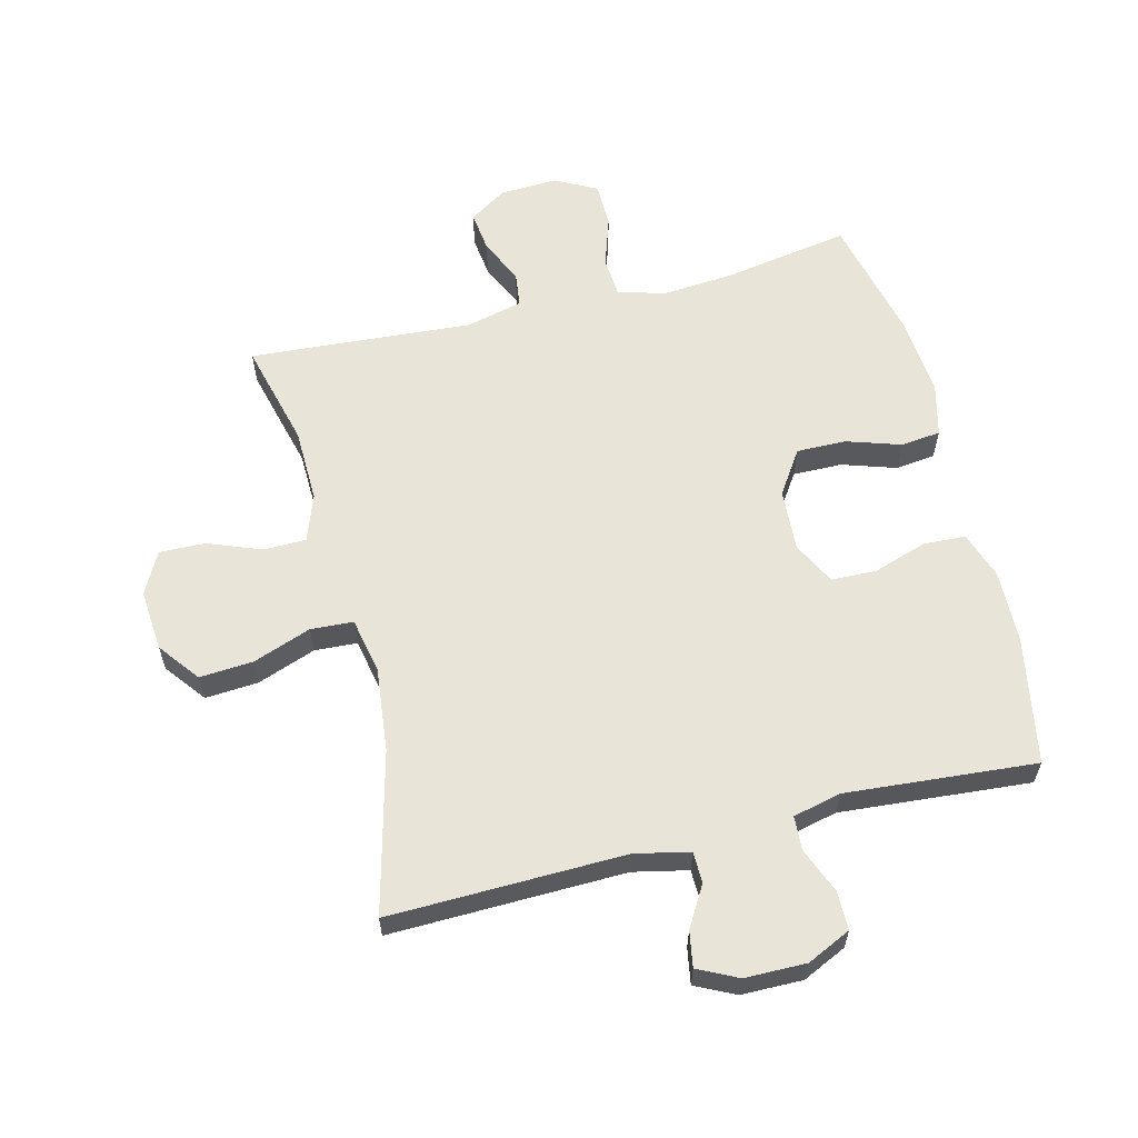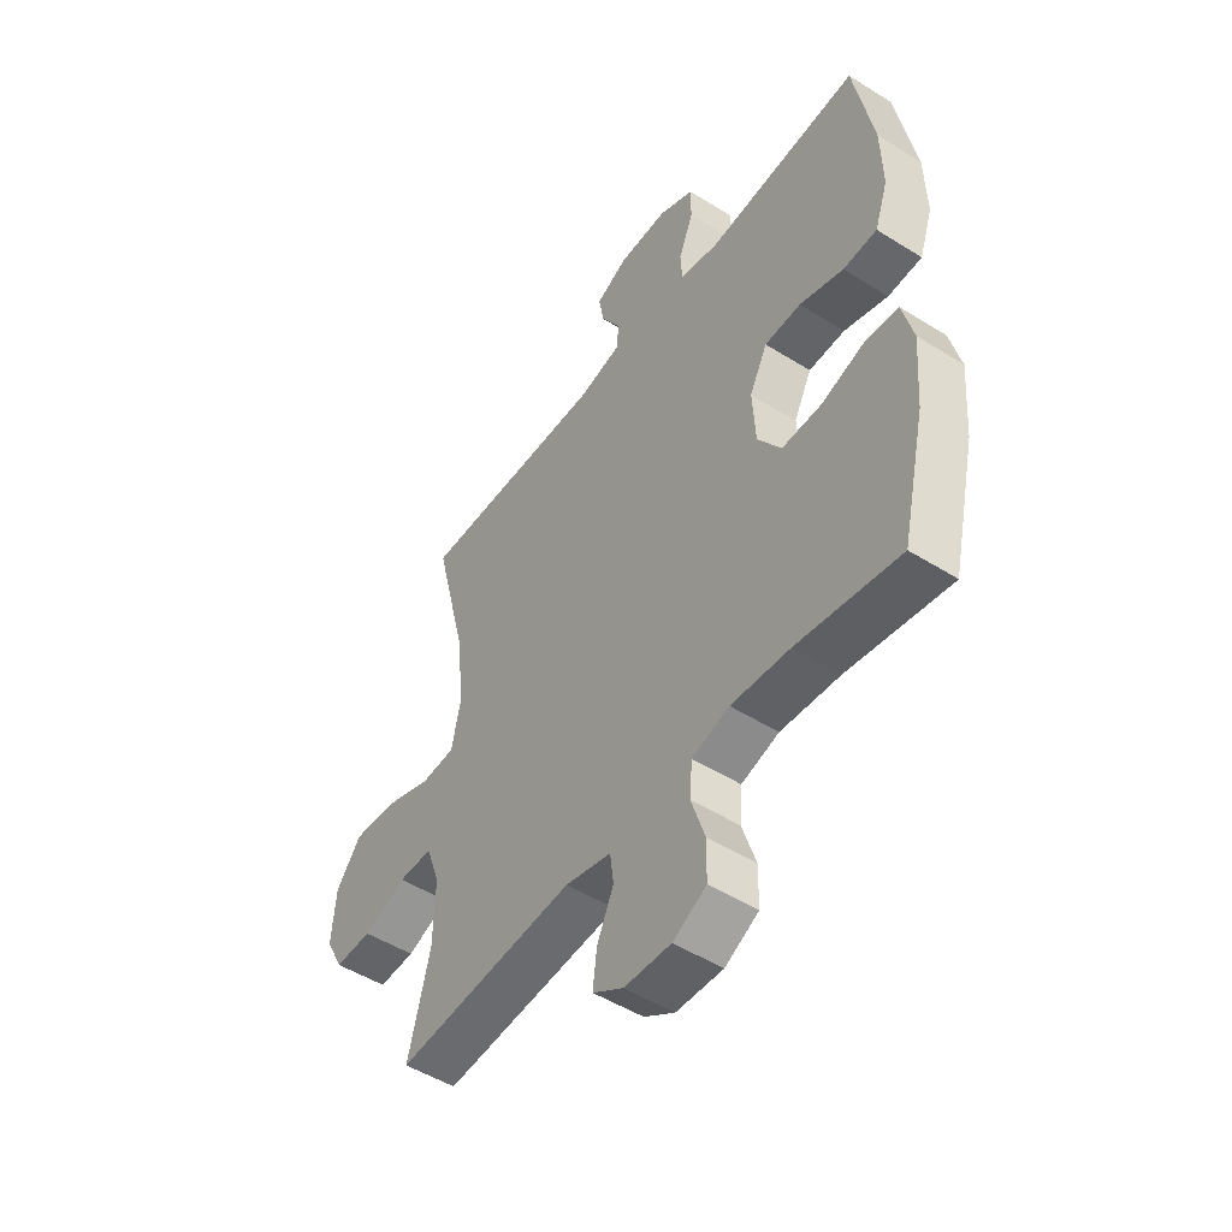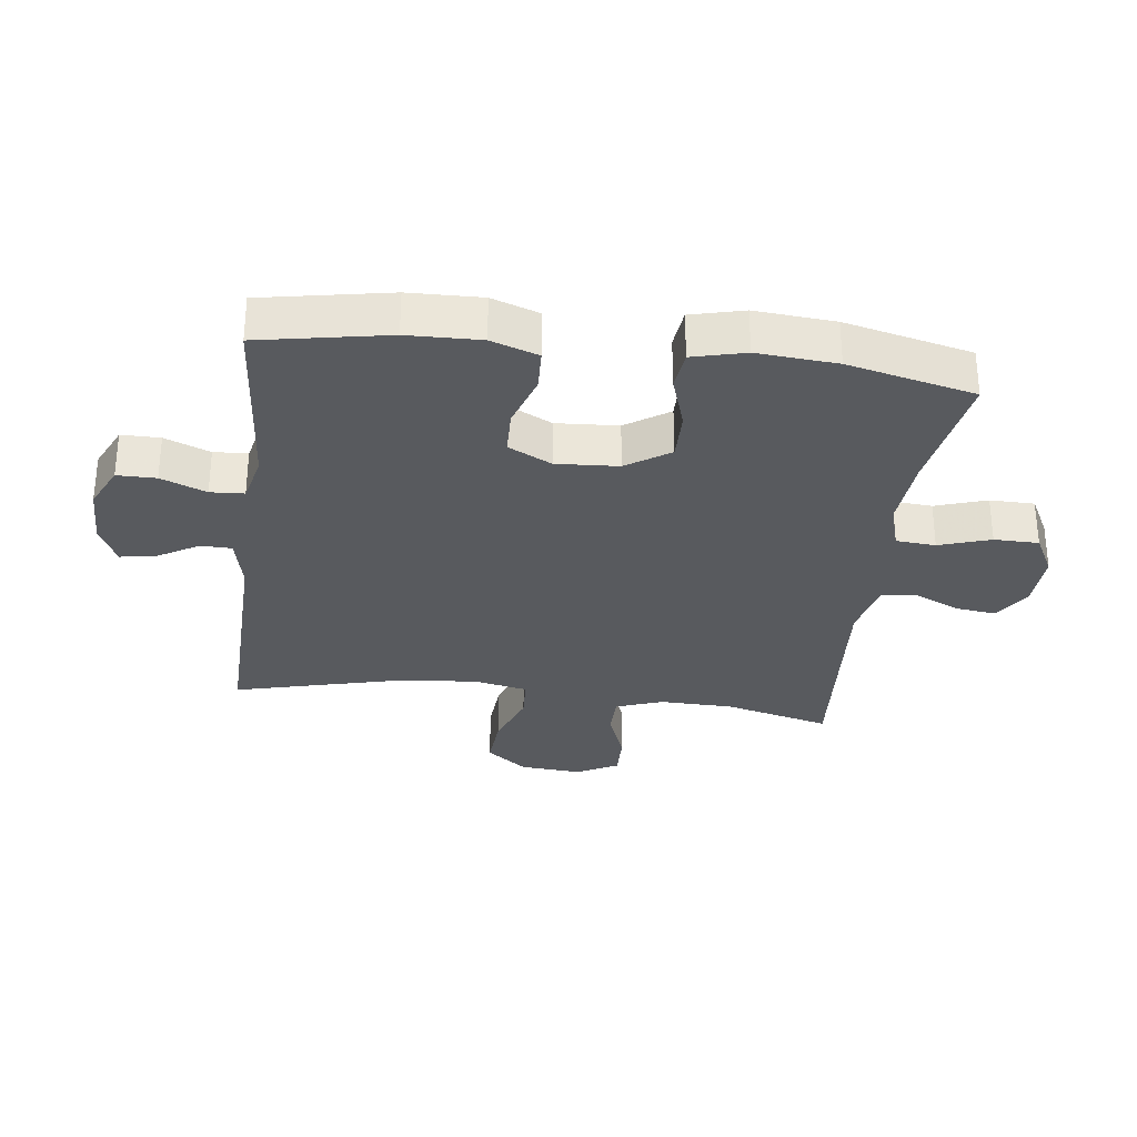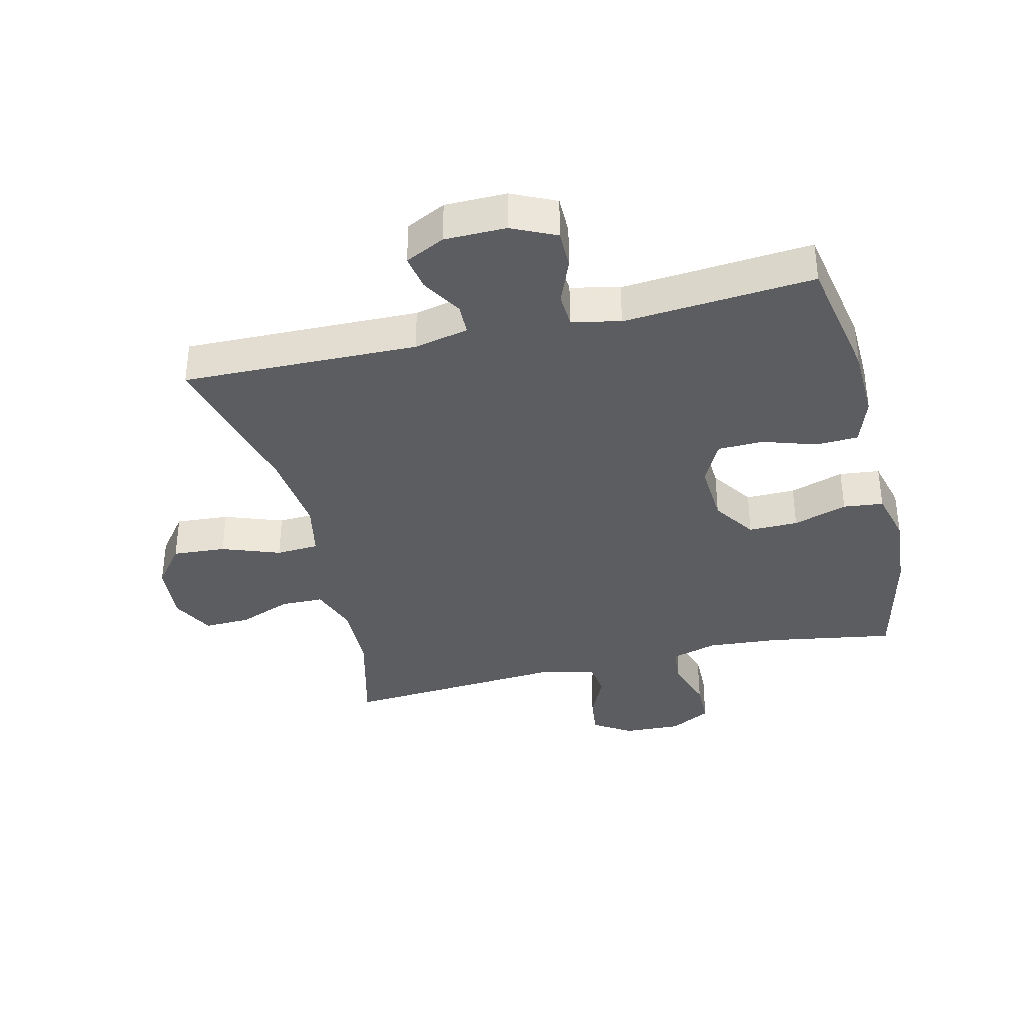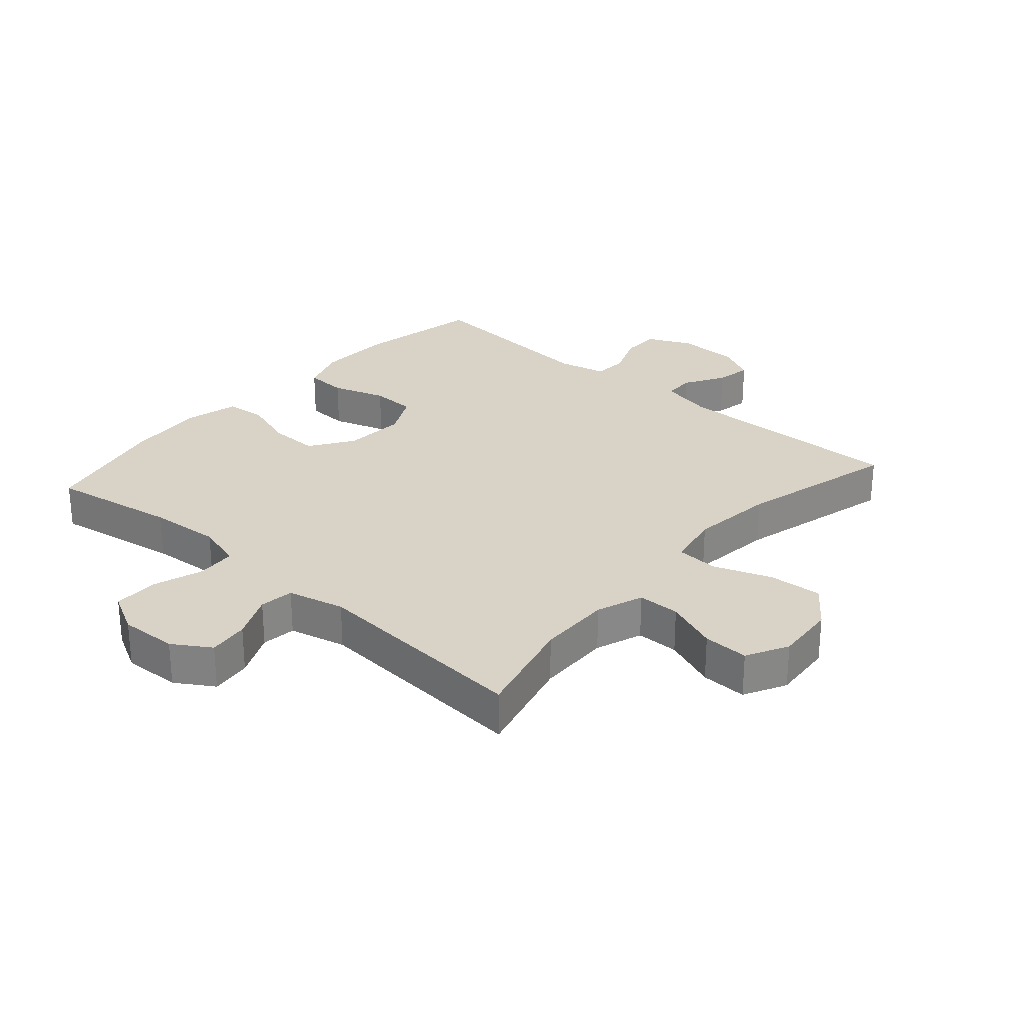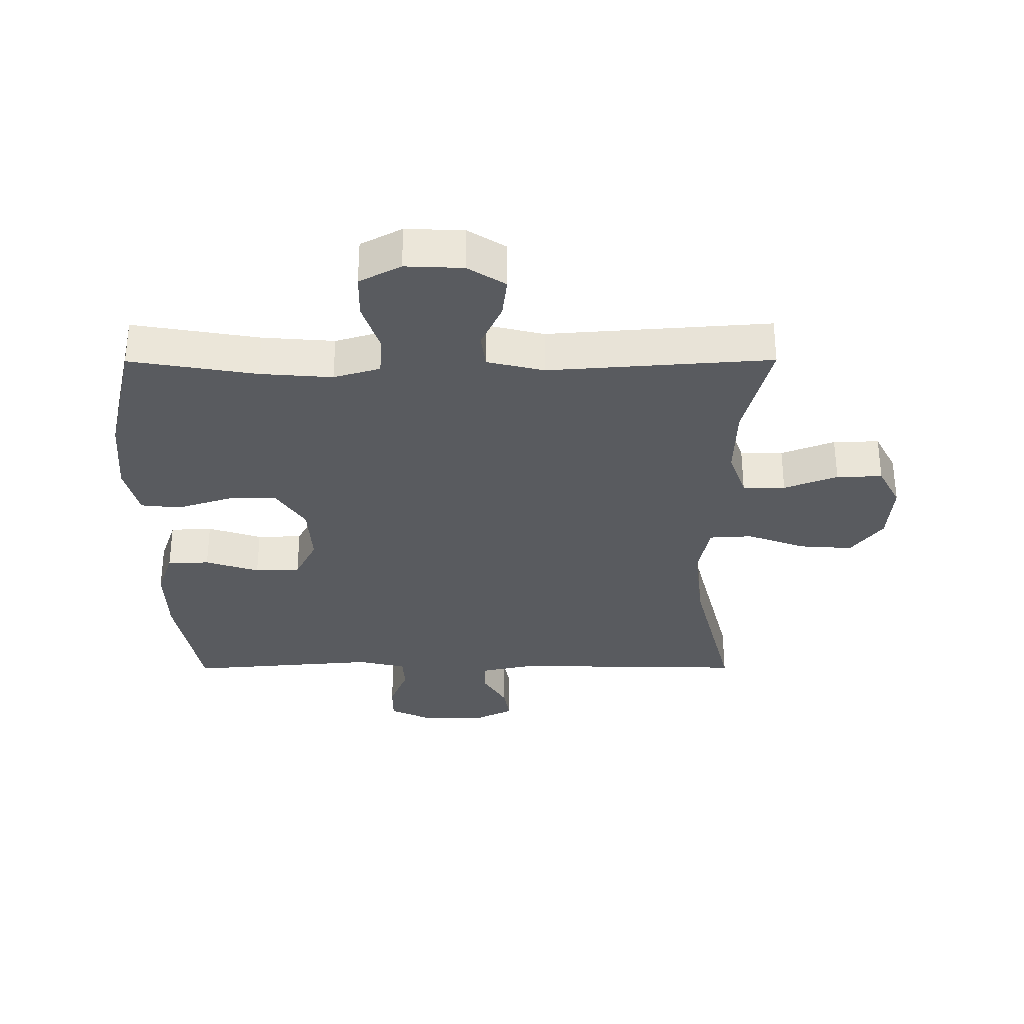
<metadata>
{"format":"obj","ext":"obj","renderer":"f3d","projection":"perspective","resolution":1024,"background":"white","views":[{"elev":60.6,"azim":-14.1,"up":"+Y"},{"elev":-49.8,"azim":55.3,"up":"+Z"},{"elev":-30.6,"azim":82.8,"up":"+Y"},{"elev":-36.4,"azim":13.6,"up":"+Y"},{"elev":27.9,"azim":-138.6,"up":"+Y"},{"elev":-32.2,"azim":-179.8,"up":"+Y"}]}
</metadata>
<code>
v -0.5 0.07 -0.5
v -0.457 0.07 -0.332
v -0.454 0.07 -0.214
v -0.481 0.07 -0.139
v -0.549 0.07 -0.138
v -0.634 0.07 -0.171
v -0.707 0.07 -0.173
v -0.742 0.07 -0.106
v -0.734 0.07 -0.008
v -0.684 0.07 0.057
v -0.599 0.07 0.051
v -0.506 0.07 0.017
v -0.438 0.07 0.021
v -0.42 0.07 0.109
v -0.435 0.07 0.244
v -0.5 0.07 0.5
v -0.125 0.07 0.492
v -0.038 0.07 0.511
v -0.037 0.07 0.561
v -0.075 0.07 0.625
v -0.085 0.07 0.682
v -0.022 0.07 0.713
v 0.076 0.07 0.714
v 0.146 0.07 0.681
v 0.146 0.07 0.619
v 0.117 0.07 0.547
v 0.12 0.07 0.493
v 0.197 0.07 0.475
v 0.5 0.07 0.5
v 0.538 0.07 0.296
v 0.541 0.07 0.18
v 0.515 0.07 0.105
v 0.448 0.07 0.102
v 0.362 0.07 0.13
v 0.29 0.07 0.128
v 0.255 0.07 0.059
v 0.261 0.07 -0.04
v 0.307 0.07 -0.109
v 0.386 0.07 -0.108
v 0.472 0.07 -0.08
v 0.536 0.07 -0.087
v 0.557 0.07 -0.171
v 0.547 0.07 -0.298
v 0.5 0.07 -0.5
v 0.298 0.07 -0.466
v 0.183 0.07 -0.457
v 0.109 0.07 -0.479
v 0.104 0.07 -0.542
v 0.131 0.07 -0.624
v 0.13 0.07 -0.695
v 0.064 0.07 -0.73
v -0.028 0.07 -0.726
v -0.088 0.07 -0.688
v -0.08 0.07 -0.623
v -0.047 0.07 -0.551
v -0.054 0.07 -0.496
v -0.145 0.07 -0.474
v -0.5 0 -0.5
v -0.457 0 -0.332
v -0.454 0 -0.214
v -0.481 0 -0.139
v -0.549 0 -0.138
v -0.634 0 -0.171
v -0.707 0 -0.173
v -0.742 0 -0.106
v -0.734 0 -0.008
v -0.684 0 0.057
v -0.599 0 0.051
v -0.506 0 0.017
v -0.438 0 0.021
v -0.42 0 0.109
v -0.435 0 0.244
v -0.5 0 0.5
v -0.125 0 0.492
v -0.038 0 0.511
v -0.037 0 0.561
v -0.075 0 0.625
v -0.085 0 0.682
v -0.022 0 0.713
v 0.076 0 0.714
v 0.146 0 0.681
v 0.146 0 0.619
v 0.117 0 0.547
v 0.12 0 0.493
v 0.197 0 0.475
v 0.5 0 0.5
v 0.538 0 0.296
v 0.541 0 0.18
v 0.515 0 0.105
v 0.448 0 0.102
v 0.362 0 0.13
v 0.29 0 0.128
v 0.255 0 0.059
v 0.261 0 -0.04
v 0.307 0 -0.109
v 0.386 0 -0.108
v 0.472 0 -0.08
v 0.536 0 -0.087
v 0.557 0 -0.171
v 0.547 0 -0.298
v 0.5 0 -0.5
v 0.298 0 -0.466
v 0.183 0 -0.457
v 0.109 0 -0.479
v 0.104 0 -0.542
v 0.131 0 -0.624
v 0.13 0 -0.695
v 0.064 0 -0.73
v -0.028 0 -0.726
v -0.088 0 -0.688
v -0.08 0 -0.623
v -0.047 0 -0.551
v -0.054 0 -0.496
v -0.145 0 -0.474
f 53 54 55
f 52 53 55
f 51 52 55
f 50 51 55
f 49 50 55
f 48 49 55
f 47 48 55 56
f 46 47 56 57
f 43 44 45
f 42 43 45
f 41 42 45
f 40 41 45
f 39 40 45
f 38 39 45 46
f 37 38 46 57
f 32 33 34
f 31 32 34
f 30 31 34
f 29 30 34
f 28 29 34
f 27 28 34 35
f 24 25 26
f 23 24 26
f 22 23 26
f 21 22 26
f 20 21 26
f 19 20 26
f 18 19 26 27
f 27 35 36
f 18 27 36
f 17 18 36
f 10 11 12
f 9 10 12
f 8 9 12
f 7 8 12
f 6 7 12
f 5 6 12
f 4 5 12 13
f 3 4 13
f 2 3 13 14
f 57 1 2
f 36 37 57
f 17 36 57
f 16 17 57
f 15 16 57
f 14 15 57
f 2 14 57
f 112 111 110
f 112 110 109
f 112 109 108
f 112 108 107
f 112 107 106
f 112 106 105
f 113 112 105 104
f 114 113 104 103
f 102 101 100
f 102 100 99
f 102 99 98
f 102 98 97
f 102 97 96
f 103 102 96 95
f 114 103 95 94
f 91 90 89
f 91 89 88
f 91 88 87
f 91 87 86
f 91 86 85
f 92 91 85 84
f 83 82 81
f 83 81 80
f 83 80 79
f 83 79 78
f 83 78 77
f 83 77 76
f 84 83 76 75
f 93 92 84
f 93 84 75
f 93 75 74
f 69 68 67
f 69 67 66
f 69 66 65
f 69 65 64
f 69 64 63
f 69 63 62
f 70 69 62 61
f 70 61 60
f 71 70 60 59
f 59 58 114
f 114 94 93
f 114 93 74
f 114 74 73
f 114 73 72
f 114 72 71
f 114 71 59
f 1 58 59 2
f 2 59 60 3
f 3 60 61 4
f 4 61 62 5
f 5 62 63 6
f 6 63 64 7
f 7 64 65 8
f 8 65 66 9
f 9 66 67 10
f 10 67 68 11
f 11 68 69 12
f 12 69 70 13
f 13 70 71 14
f 14 71 72 15
f 15 72 73 16
f 16 73 74 17
f 17 74 75 18
f 18 75 76 19
f 19 76 77 20
f 20 77 78 21
f 21 78 79 22
f 22 79 80 23
f 23 80 81 24
f 24 81 82 25
f 25 82 83 26
f 26 83 84 27
f 27 84 85 28
f 28 85 86 29
f 29 86 87 30
f 30 87 88 31
f 31 88 89 32
f 32 89 90 33
f 33 90 91 34
f 34 91 92 35
f 35 92 93 36
f 36 93 94 37
f 37 94 95 38
f 38 95 96 39
f 39 96 97 40
f 40 97 98 41
f 41 98 99 42
f 42 99 100 43
f 43 100 101 44
f 44 101 102 45
f 45 102 103 46
f 46 103 104 47
f 47 104 105 48
f 48 105 106 49
f 49 106 107 50
f 50 107 108 51
f 51 108 109 52
f 52 109 110 53
f 53 110 111 54
f 54 111 112 55
f 55 112 113 56
f 56 113 114 57
f 57 114 58 1

</code>
